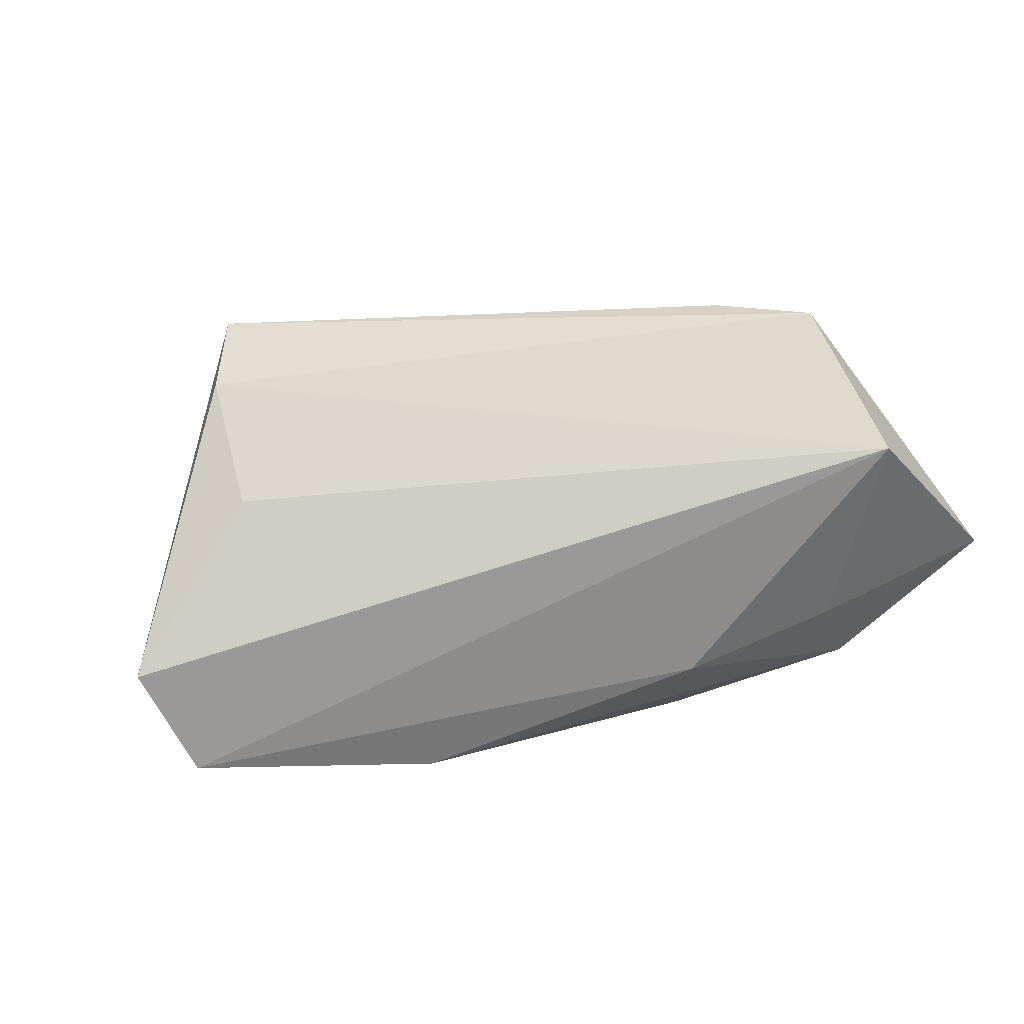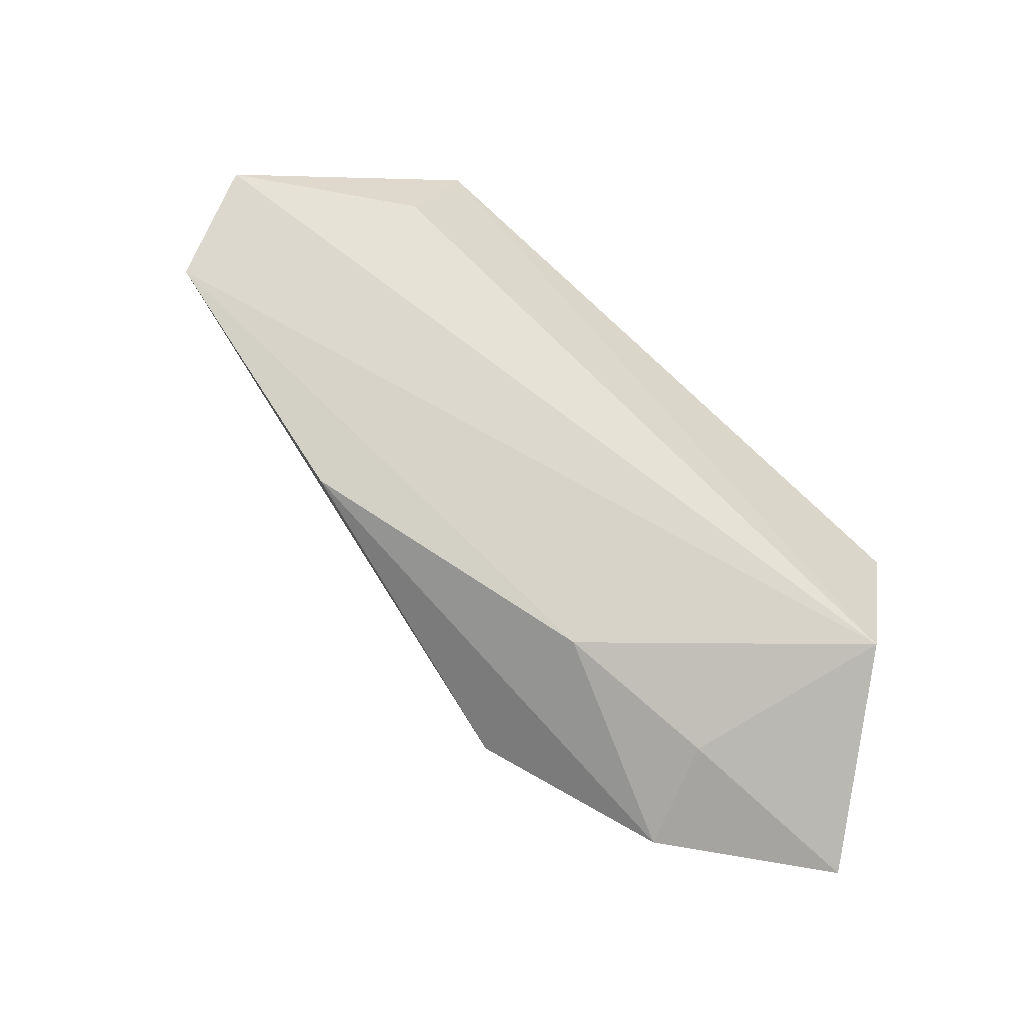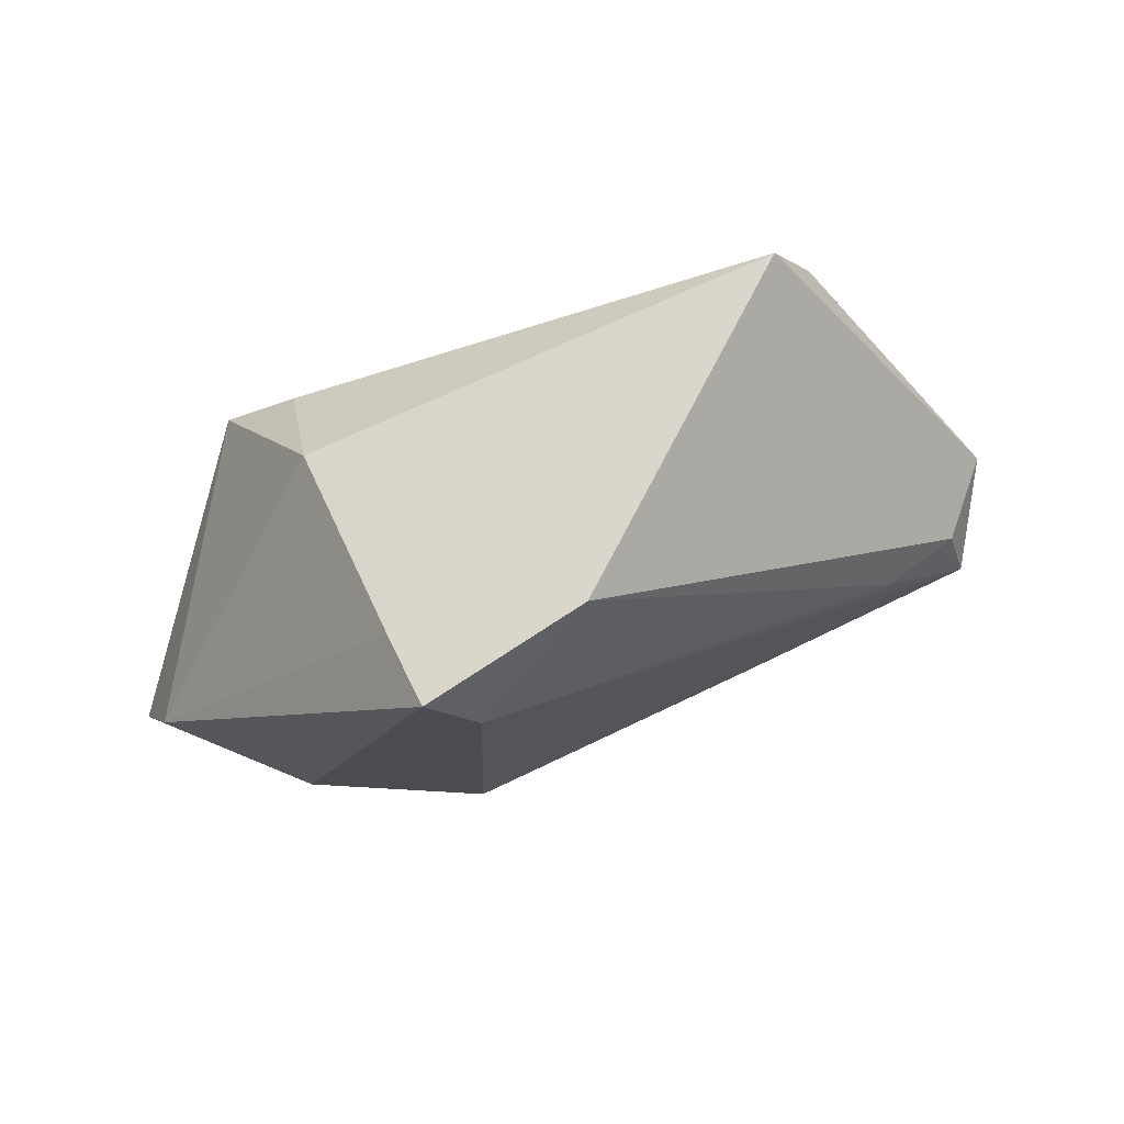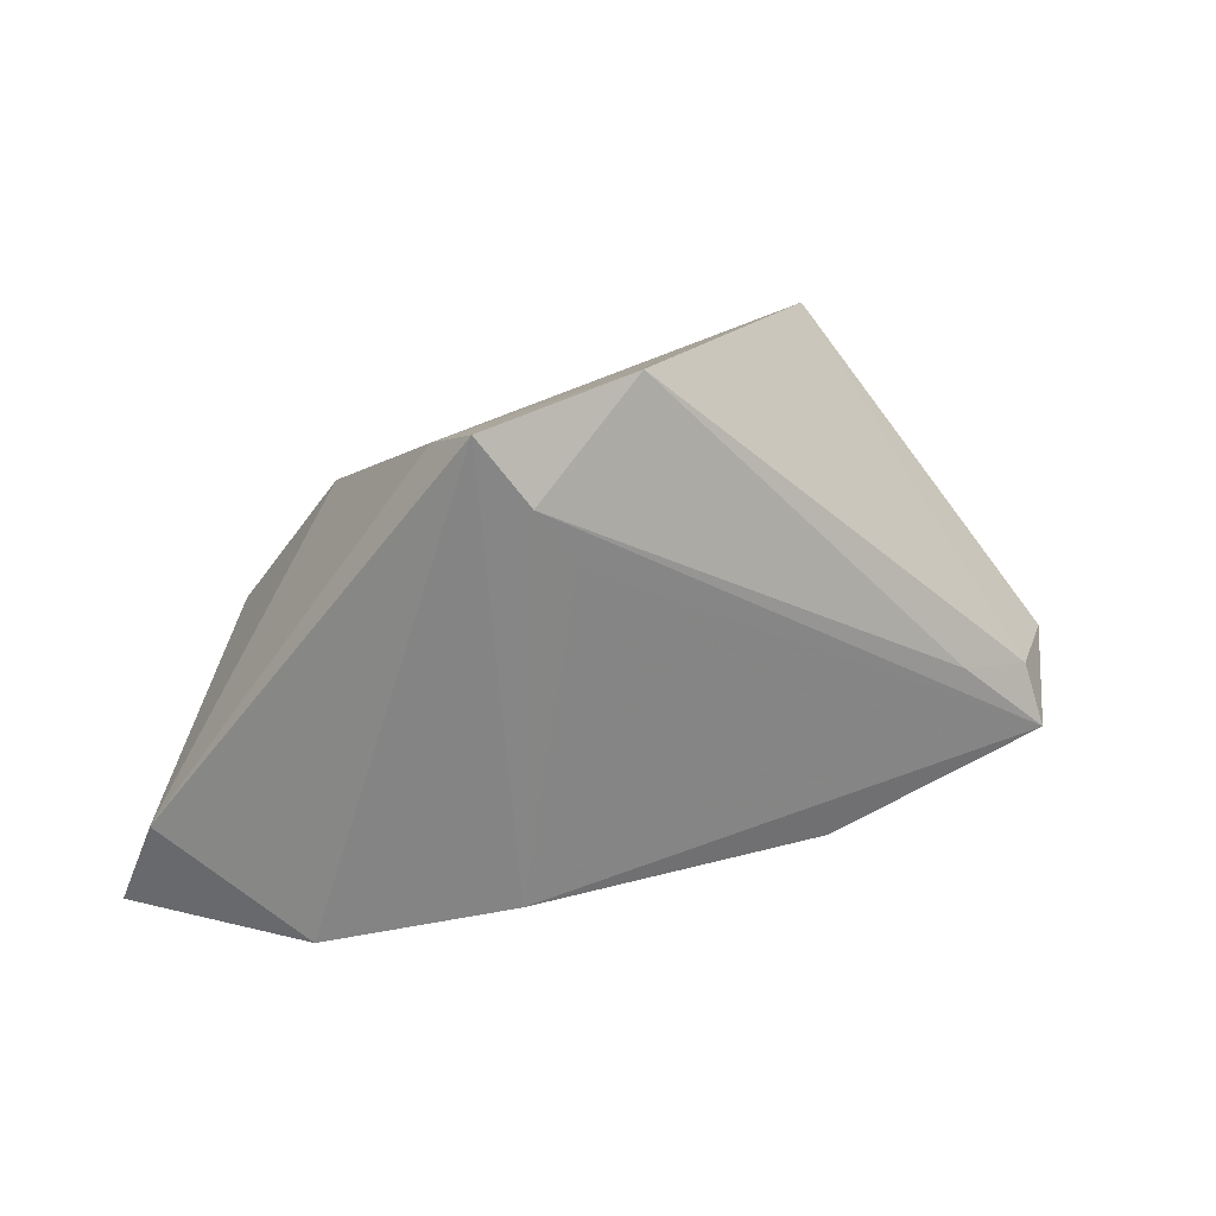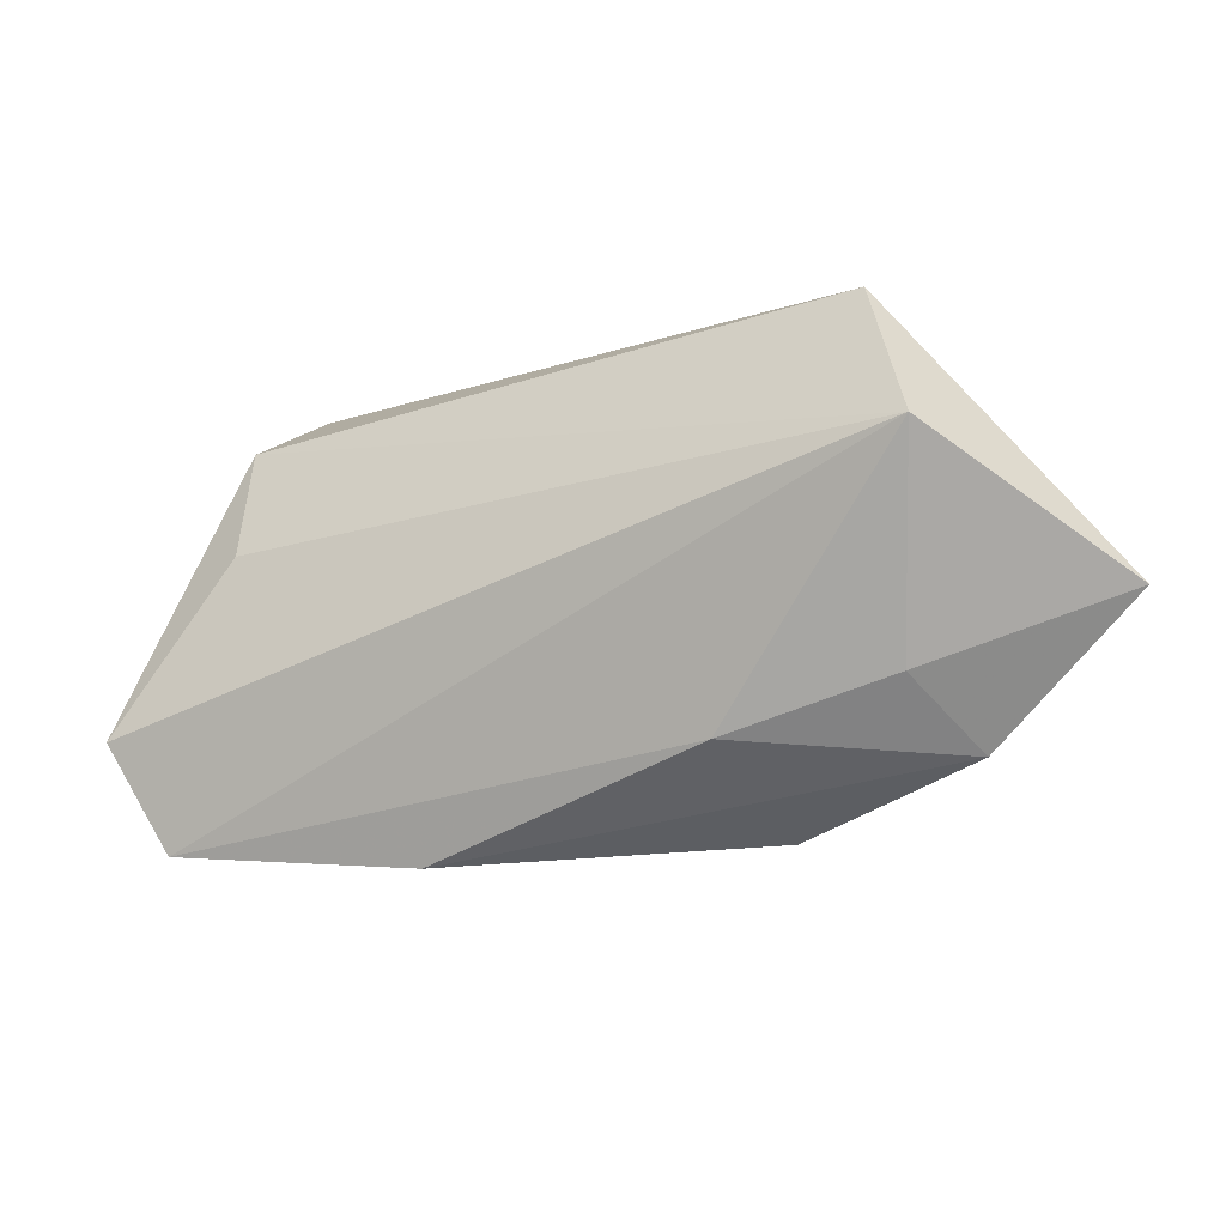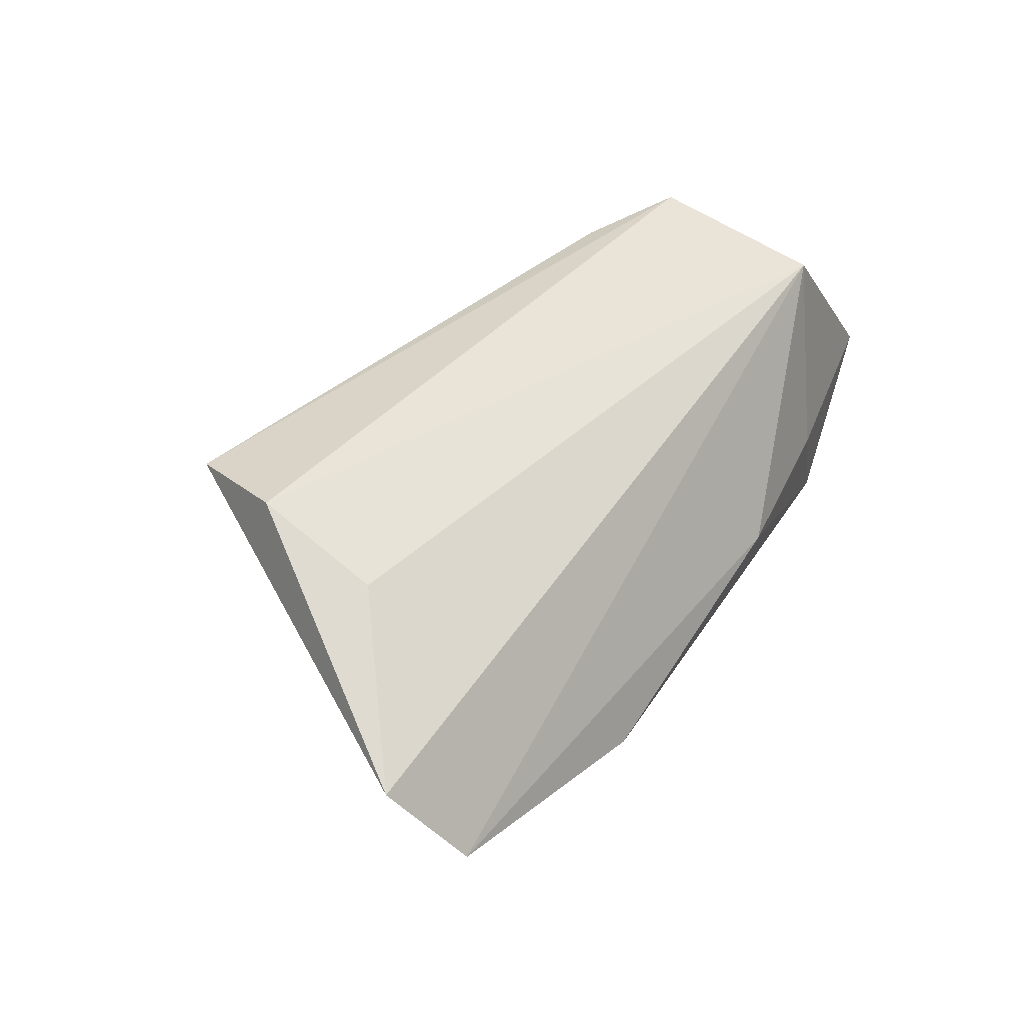
<metadata>
{"format":"obj","ext":"obj","renderer":"f3d","projection":"perspective","resolution":1024,"background":"white","views":[{"elev":55.4,"azim":-26.1,"up":"+Z"},{"elev":-74.6,"azim":-40.6,"up":"+Y"},{"elev":66.1,"azim":173.4,"up":"+Y"},{"elev":19.3,"azim":170.6,"up":"+Y"},{"elev":-60.9,"azim":23.9,"up":"+Y"},{"elev":48.0,"azim":-65.4,"up":"+Z"}]}
</metadata>
<code>
v 0.01542 0.03352 -0.0322
v -0.04347 0.004983 0.02219
v 0.04002 -0.0253 0.02131
v 0.02958 0.004989 0.02506
v -0.03118 -0.02687 -0.009268
v 0.003579 0.01687 -0.02879
v 0.03393 -0.03236 -0.01767
v -0.0592 -0.008748 -8.372e-05
v -0.004758 0.03768 -0.02306
v -0.04886 -0.006366 -0.006971
v -0.06168 -0.01733 -0.001247
v 0.008816 0.02474 -0.03181
v 0.009517 -0.02659 -0.02386
v 0.02952 -0.03236 -0.003735
v -0.04034 0.02115 0.02738
v -0.06491 -0.007984 0.01142
v 0.02795 0.01701 0.01002
v 0.0526 -0.01877 -0.01091
v -0.03385 0.03457 0.02256
v 0.03952 -0.003684 0.02738
v 0.0566 -0.03067 -0.005252
v 0.01884 0.02986 -0.02126
v 0.007152 -0.03236 -0.003245
f 15 19 16
f 11 3 16
f 16 3 2
f 2 15 16
f 3 15 2
f 19 4 17
f 20 15 3
f 19 15 20
f 20 4 19
f 20 3 21
f 21 18 20
f 20 17 4
f 18 17 20
f 12 9 1
f 1 13 12
f 8 11 16
f 16 19 8
f 19 9 8
f 5 11 13
f 19 17 22
f 1 9 22
f 22 9 19
f 22 18 1
f 22 17 18
f 9 12 10
f 10 12 11
f 10 8 9
f 11 8 10
f 13 11 6
f 6 12 13
f 11 12 6
f 7 5 13
f 7 18 21
f 7 13 1
f 1 18 7
f 3 11 23
f 11 5 23
f 5 7 23
f 14 7 21
f 14 23 7
f 21 3 14
f 3 23 14

</code>
